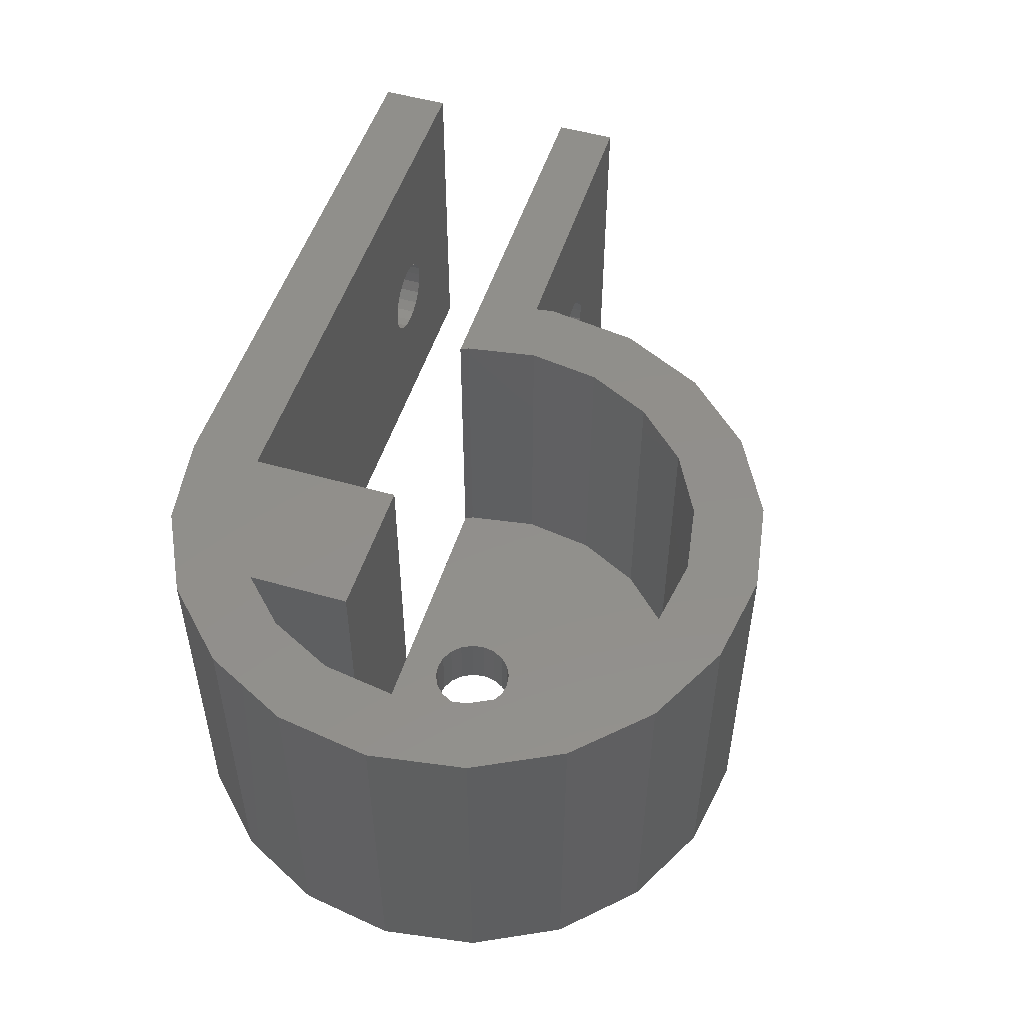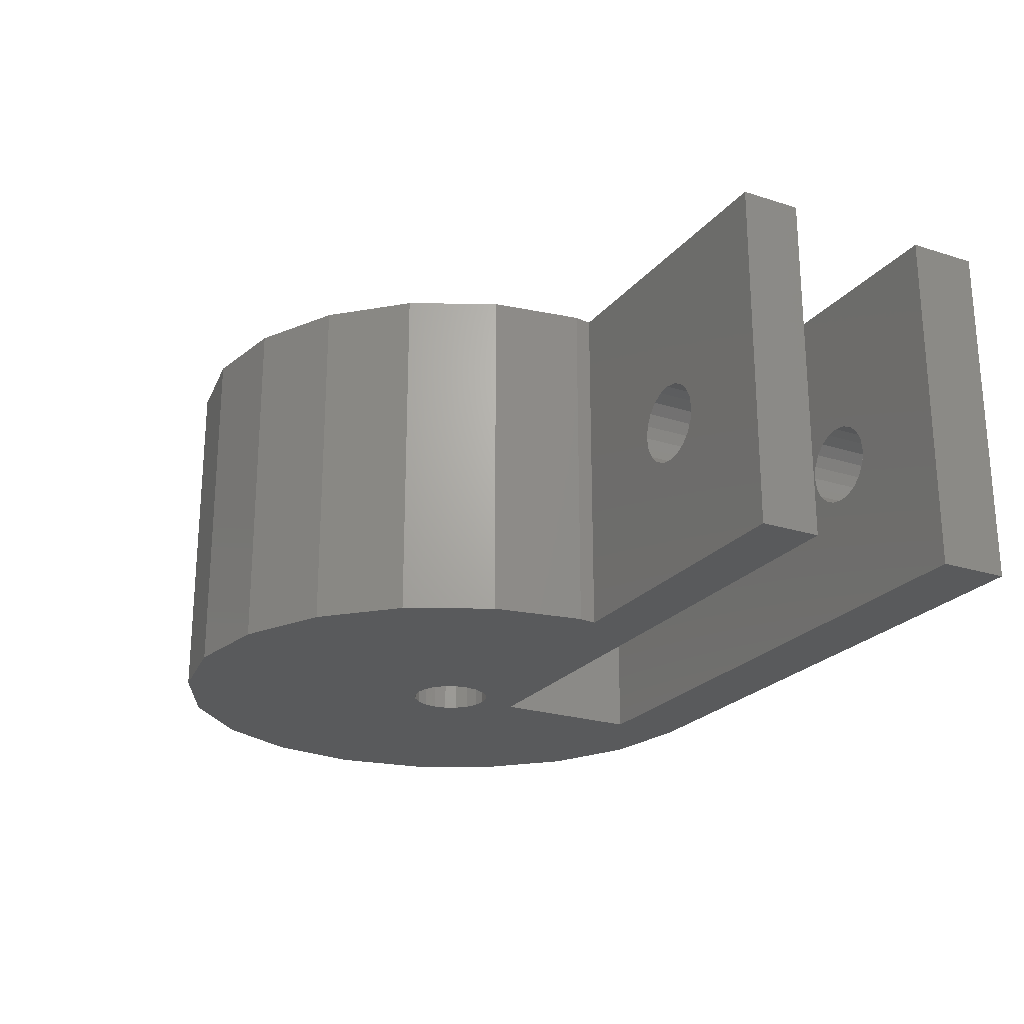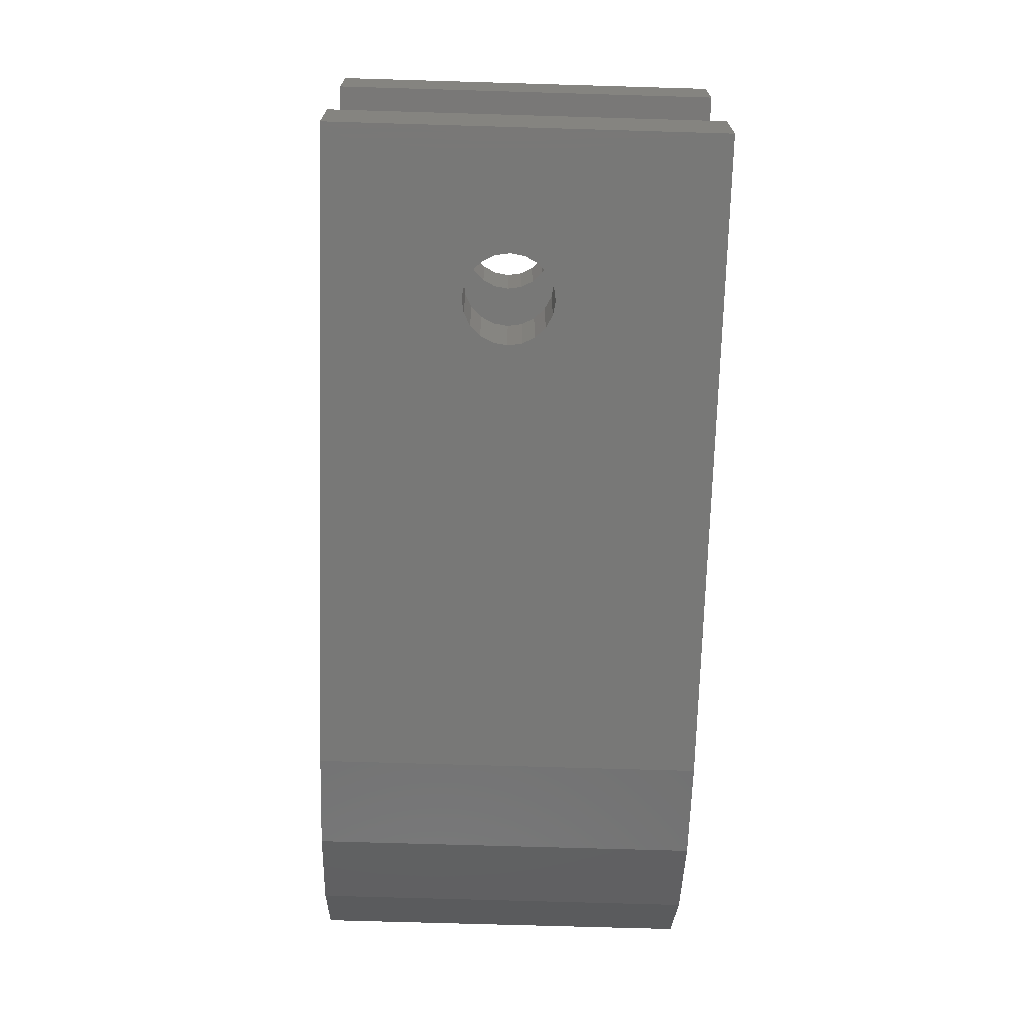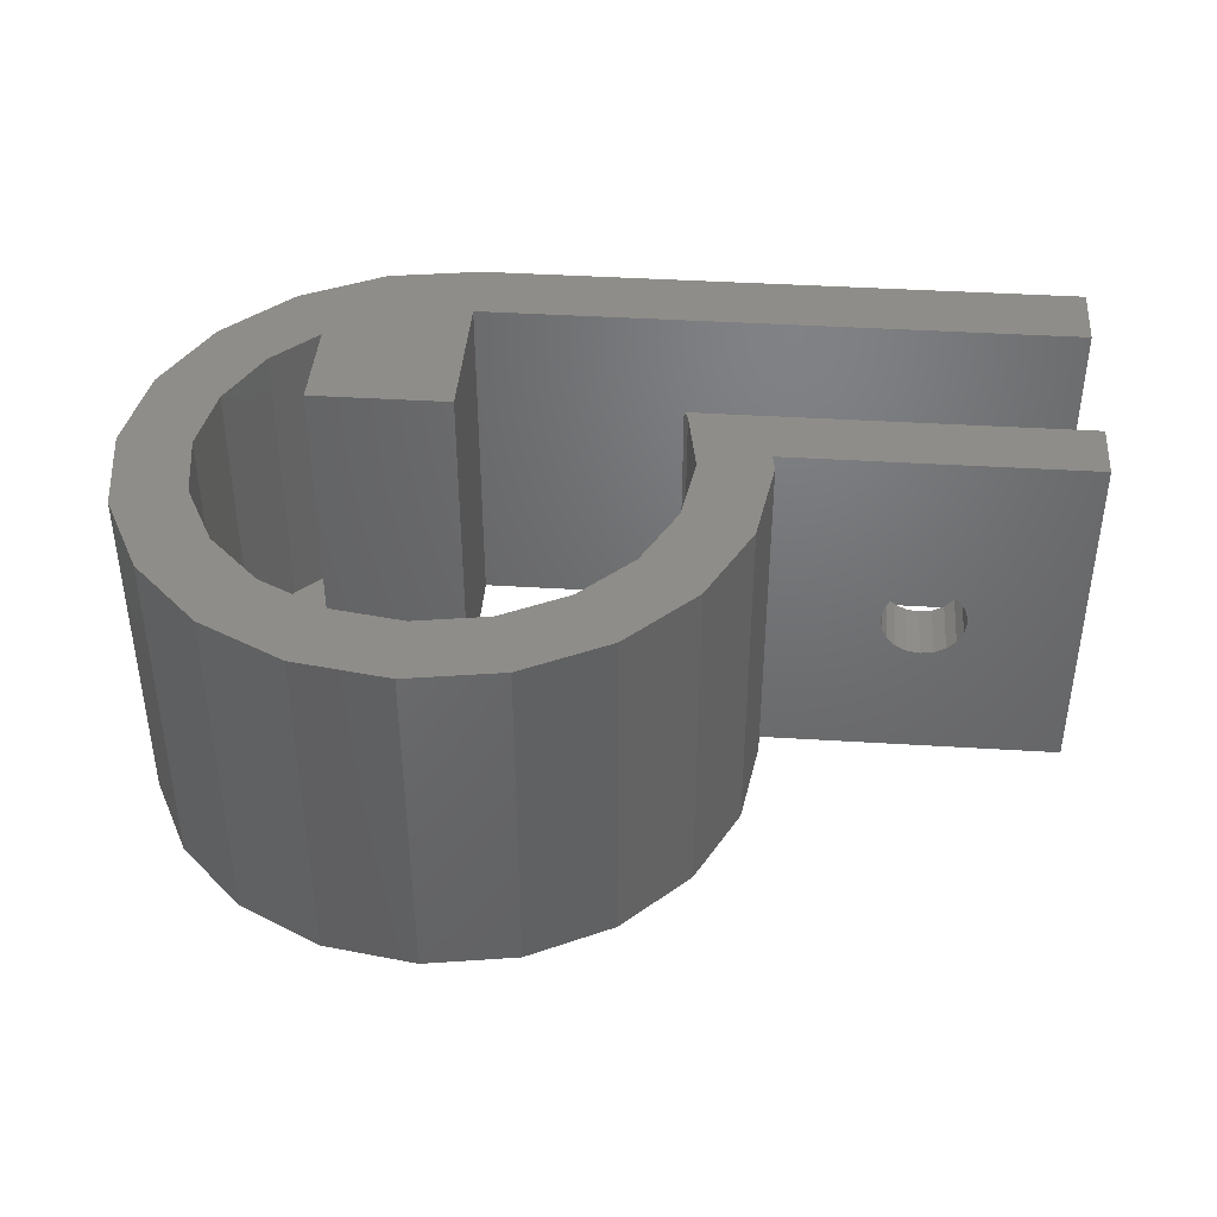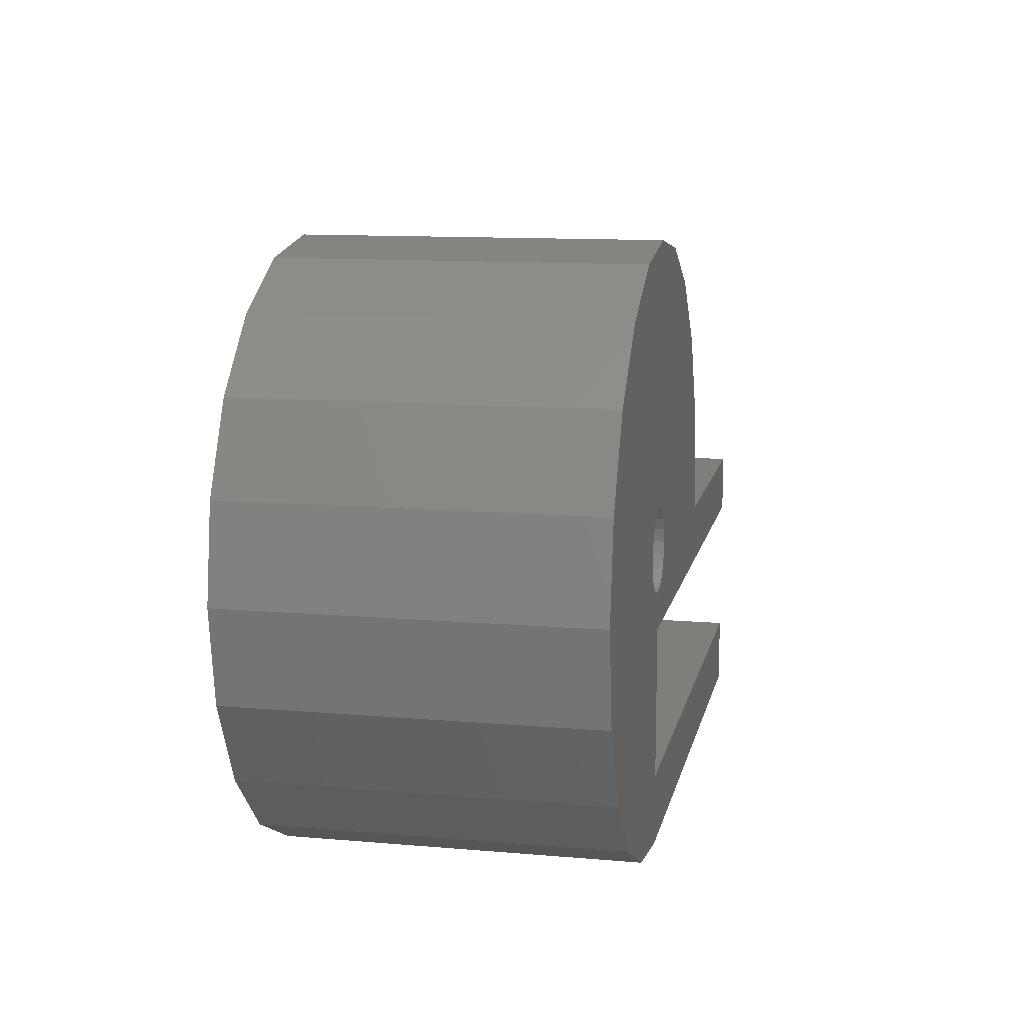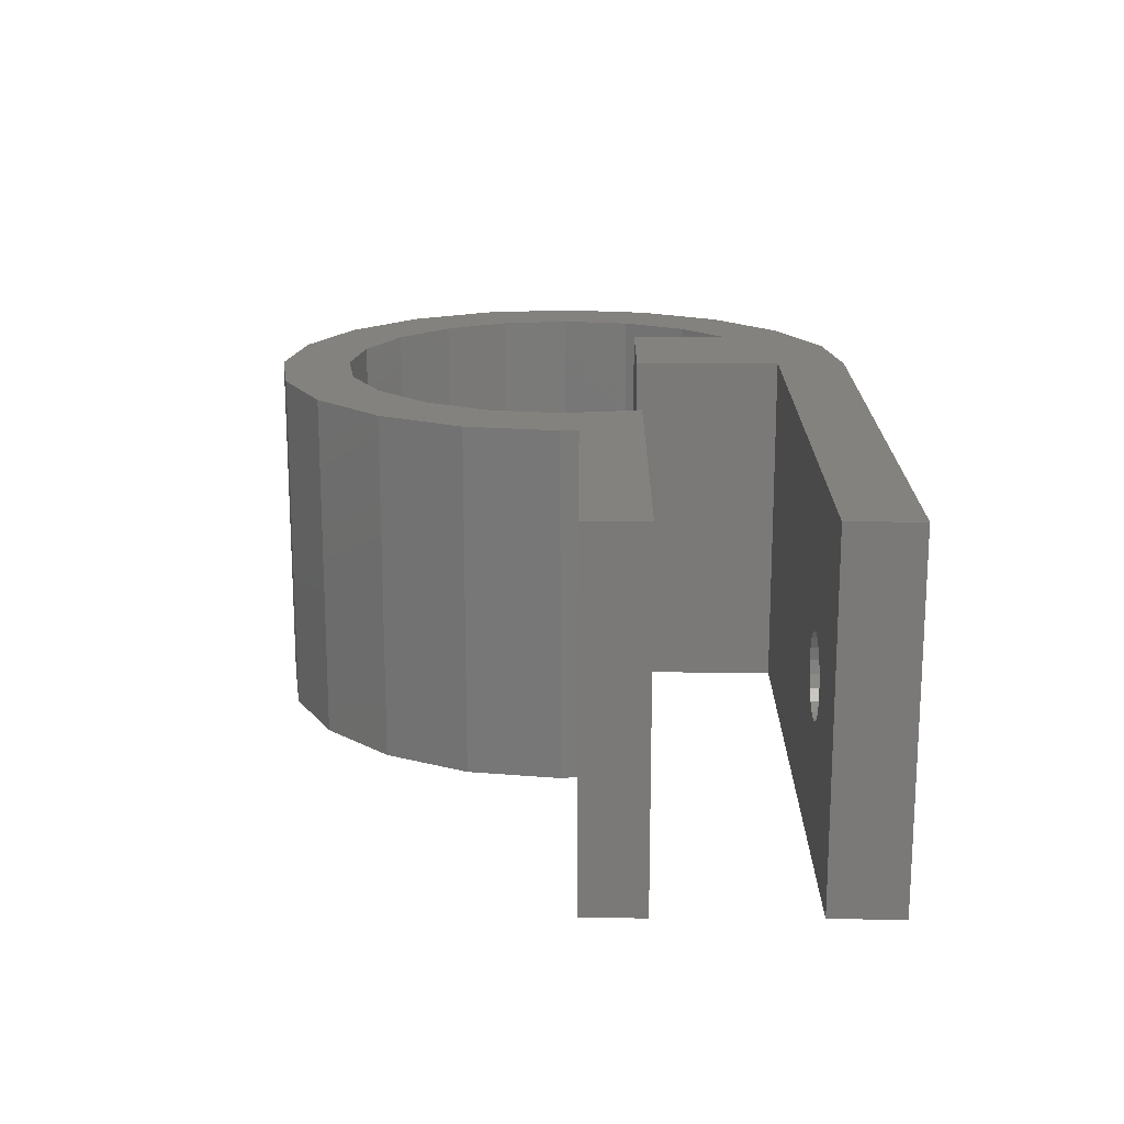
<metadata>
{"format":"stl","ext":"stl","renderer":"f3d","projection":"perspective","resolution":1024,"background":"white","views":[{"elev":51.2,"azim":-72.6,"up":"+Y"},{"elev":-23.1,"azim":61.7,"up":"+Y"},{"elev":-70.9,"azim":88.3,"up":"+Z"},{"elev":41.2,"azim":4.3,"up":"+Y"},{"elev":11.9,"azim":-78.3,"up":"+Z"},{"elev":17.5,"azim":90.6,"up":"+Y"}]}
</metadata>
<code>
# stl→obj: 225 verts, 458 faces
v 12.75 0 9.75
v 12.63 15 9
v 12.75 15 9.75
v 12.63 0 9
v -3.94 0 -2.376
v 0 15 -3
v 0 0 -3
v -3.94 15 -2.376
v -12.75 15 9.75
v -12.75 0 9.75
v -12.13 0 13.69
v 0 15 22.5
v 3.013 15 19.02
v 0 15 19.5
v 5.731 15 17.64
v 12.13 15 13.69
v 7.888 15 15.48
v 8.8 15 13.69
v -3.013 15 19.02
v -5.731 15 17.64
v -12.13 15 13.69
v -7.888 15 15.48
v -8.8 15 13.69
v -0.1442 0 11.48
v 0 0 22.5
v -3.94 0 21.88
v -0.5408 0 11.41
v -7.494 0 20.07
v 0 0 11.5
v -1.029 0 11.17
v -10.31 0 17.24
v 0.1442 0 11.48
v -1.416 0 10.78
v 3.94 0 21.88
v 0.5408 0 11.41
v 7.494 0 20.07
v -1.664 0 10.29
v -1.727 0 9.894
v -1.75 0 9.75
v -1.687 0 9.353
v -12.13 0 5.81
v -1.664 0 9.209
v -1.416 0 8.721
v -10.31 0 2.256
v 0 0 6.4
v -1.029 0 8.334
v -0.5408 0 8.086
v -0.3966 0 8.063
v 0 0 8
v -7.494 0 -0.565
v 0 0 0
v 25.5 0 0
v 25.5 0 -3
v 1.029 0 11.17
v 10.31 0 17.24
v 1.416 0 10.78
v 12.13 0 13.69
v 1.664 0 10.29
v 1.727 0 9.894
v 1.75 0 9.75
v 1.687 0 9.353
v 1.664 0 9.209
v 1.416 0 8.721
v 1.029 0 8.334
v 0.5408 0 8.086
v 0.3966 0 8.063
v 25.5 0 6.4
v 25.5 0 9
v 10.31 15 17.24
v -12.13 15 5.81
v 0 15 6.4
v -6 15 2.131
v -6 15 6.4
v -5e-06 15 0
v 0 15 0
v -9.273 15 12.76
v -9.75 15 9.75
v -9.273 15 6.737
v -7.888 15 4.019
v -10.31 15 2.256
v -7.494 15 -0.565
v 0 15 -1e-06
v 5e-06 15 0
v 25.5 15 0
v 25.5 15 -3
v 25.5 15 6.4
v 25.5 15 9
v 9.101 15 6.4
v 9.273 15 6.737
v 9.273 15 12.76
v 9.352 15 12.26
v 9.75 15 9.75
v 9.67 15 9.248
v -3.94 15 21.88
v 3.94 15 21.88
v -7.494 15 20.07
v -10.31 15 17.24
v 7.494 15 20.07
v 20.88 7 0
v 20.79 7.541 0
v 20.54 8.029 0
v 20.15 8.416 0
v 19.67 8.664 0
v 19.12 8.75 0
v 18.58 8.664 0
v 17.46 7.541 0
v 17.38 7 0
v 17.71 8.029 0
v 18.1 8.416 0
v 20.79 6.459 0
v 20.54 5.971 0
v 20.15 5.584 0
v 19.67 5.336 0
v 19.12 5.25 0
v 18.58 5.336 0
v 18.1 5.584 0
v 0 2.5 0
v 17.46 6.459 0
v 17.71 5.971 0
v 20.88 7 -3
v 20.79 6.459 -3
v 20.54 5.971 -3
v 20.15 5.584 -3
v 19.67 5.336 -3
v 19.12 5.25 -3
v 18.58 5.336 -3
v 17.46 6.459 -3
v 17.38 7 -3
v 17.71 5.971 -3
v 18.1 5.584 -3
v 20.79 7.541 -3
v 20.54 8.029 -3
v 20.15 8.416 -3
v 19.67 8.664 -3
v 19.12 8.75 -3
v 18.58 8.664 -3
v 18.1 8.416 -3
v 17.46 7.541 -3
v 17.71 8.029 -3
v 20.88 7 9
v 20.79 7.541 9
v 20.54 8.029 9
v 20.15 8.416 9
v 19.67 8.664 9
v 19.12 8.75 9
v 18.58 8.664 9
v 17.46 7.541 9
v 17.38 7 9
v 17.71 8.029 9
v 18.1 8.416 9
v 20.79 6.459 9
v 20.54 5.971 9
v 20.15 5.584 9
v 19.67 5.336 9
v 19.12 5.25 9
v 18.58 5.336 9
v 18.1 5.584 9
v 17.46 6.459 9
v 17.71 5.971 9
v 0 2.5 6.4
v 20.88 7 6.4
v 20.79 6.459 6.4
v 20.54 5.971 6.4
v 20.15 5.584 6.4
v 19.67 5.336 6.4
v 19.12 5.25 6.4
v 18.58 5.336 6.4
v 9.101 2.5 6.4
v 17.46 6.459 6.4
v 17.38 7 6.4
v 17.71 5.971 6.4
v 18.1 5.584 6.4
v 20.79 7.541 6.4
v 20.54 8.029 6.4
v 20.15 8.416 6.4
v 19.67 8.664 6.4
v 19.12 8.75 6.4
v 18.58 8.664 6.4
v 18.1 8.416 6.4
v 17.46 7.541 6.4
v 17.71 8.029 6.4
v 1.72 2.5 9.939
v 1.664 2.5 10.29
v 1.75 2.5 9.75
v 0 2.5 11.5
v 0.1893 2.5 11.47
v -0.3515 2.5 8.056
v 0 2.5 8
v 1.694 2.5 9.398
v 1.416 2.5 10.78
v 1.416 2.5 8.721
v 1.029 2.5 8.334
v -0.5408 2.5 11.41
v -1.029 2.5 11.17
v -1.029 2.5 8.334
v -1.416 2.5 8.721
v -1.664 2.5 9.209
v -0.5408 2.5 8.086
v -0.1893 2.5 11.47
v 1.029 2.5 11.17
v 0.5408 2.5 11.41
v -1.75 2.5 9.75
v -1.72 2.5 9.939
v -1.664 2.5 10.29
v 0.3515 2.5 8.056
v 0.5408 2.5 8.086
v 1.664 2.5 9.209
v -1.694 2.5 9.398
v -1.416 2.5 10.78
v 9.273 2.5 12.76
v 9.75 2.5 9.75
v 9.273 2.5 6.737
v -9.273 2.5 6.737
v -6 2.5 6.4
v -7.888 2.5 4.019
v -6 2.5 2.131
v -9.75 2.5 9.75
v 7.888 2.5 15.48
v 5.731 2.5 17.64
v -5.731 2.5 17.64
v -3.013 2.5 19.02
v 0 2.5 19.5
v 3.013 2.5 19.02
v -7.888 2.5 15.48
v -9.273 2.5 12.76
f 1 2 3
f 2 1 4
f 5 6 7
f 6 5 8
f 9 10 11
f 12 13 14
f 12 15 13
f 16 15 12
f 16 17 15
f 17 16 18
f 19 12 14
f 20 12 19
f 20 21 12
f 22 21 20
f 21 22 23
f 24 25 26
f 27 26 28
f 25 24 29
f 30 28 31
f 32 25 29
f 33 31 11
f 25 32 34
f 34 35 36
f 35 34 32
f 26 27 24
f 28 30 27
f 31 33 30
f 11 37 33
f 11 38 37
f 10 38 11
f 38 10 39
f 10 40 39
f 41 40 10
f 40 41 42
f 42 41 43
f 44 43 41
f 45 43 44
f 43 45 46
f 46 45 47
f 48 45 49
f 47 45 48
f 50 45 44
f 45 50 51
f 5 51 50
f 51 5 7
f 51 7 52
f 52 7 53
f 54 36 35
f 36 54 55
f 56 55 54
f 55 56 57
f 58 57 56
f 59 57 58
f 1 59 60
f 59 1 57
f 4 60 61
f 4 61 62
f 60 4 1
f 63 4 62
f 45 4 63
f 45 63 64
f 45 64 65
f 45 65 66
f 45 66 49
f 4 45 67
f 4 67 68
f 55 16 69
f 16 55 57
f 41 10 70
f 71 72 73
f 74 71 75
f 76 21 23
f 77 21 76
f 77 9 21
f 78 9 77
f 78 70 9
f 79 70 78
f 79 80 70
f 72 80 79
f 71 74 72
f 8 72 74
f 72 81 80
f 6 74 82
f 6 83 84
f 83 6 82
f 74 6 8
f 6 84 85
f 72 8 81
f 86 2 87
f 88 2 86
f 2 88 89
f 16 90 18
f 16 91 90
f 3 91 16
f 3 92 91
f 2 92 3
f 92 2 93
f 93 2 89
f 57 3 16
f 3 57 1
f 12 21 94
f 21 9 11
f 94 25 12
f 25 94 26
f 12 34 95
f 34 12 25
f 50 8 5
f 8 50 81
f 70 10 9
f 96 21 97
f 95 36 98
f 36 95 34
f 98 55 69
f 55 98 36
f 50 80 81
f 80 50 44
f 16 98 69
f 16 95 98
f 16 12 95
f 44 70 80
f 70 44 41
f 96 26 94
f 26 96 28
f 94 21 96
f 97 28 96
f 28 97 31
f 11 97 21
f 97 11 31
f 84 99 52
f 84 100 99
f 84 101 100
f 84 102 101
f 84 103 102
f 84 104 103
f 84 105 104
f 83 105 84
f 106 83 107
f 108 83 106
f 109 83 108
f 105 83 109
f 110 52 99
f 111 52 110
f 112 52 111
f 113 52 112
f 114 52 113
f 115 52 114
f 51 115 116
f 117 107 83
f 107 117 118
f 118 117 119
f 51 119 117
f 119 51 116
f 115 51 52
f 52 85 84
f 85 52 53
f 53 120 85
f 53 121 120
f 53 122 121
f 53 123 122
f 53 124 123
f 53 125 124
f 53 126 125
f 7 126 53
f 127 7 128
f 129 7 127
f 130 7 129
f 126 7 130
f 131 85 120
f 132 85 131
f 133 85 132
f 134 85 133
f 135 85 134
f 136 85 135
f 6 136 137
f 6 128 7
f 128 6 138
f 138 6 139
f 139 6 137
f 136 6 85
f 87 140 68
f 87 141 140
f 87 142 141
f 87 143 142
f 87 144 143
f 87 145 144
f 2 145 87
f 145 2 146
f 147 2 148
f 149 2 147
f 150 2 149
f 146 2 150
f 151 68 140
f 152 68 151
f 153 68 152
f 154 68 153
f 155 68 154
f 4 155 156
f 4 156 157
f 4 148 2
f 148 4 158
f 155 4 68
f 159 4 157
f 158 4 159
f 68 86 87
f 86 68 67
f 160 75 71
f 160 117 75
f 45 117 160
f 117 45 51
f 67 161 86
f 67 162 161
f 67 163 162
f 67 164 163
f 67 165 164
f 67 166 165
f 67 167 166
f 168 167 67
f 169 168 170
f 171 168 169
f 172 168 171
f 167 168 172
f 45 168 67
f 168 45 160
f 173 86 161
f 174 86 173
f 175 86 174
f 176 86 175
f 177 86 176
f 178 86 177
f 88 178 179
f 168 180 170
f 88 180 168
f 180 88 181
f 181 88 179
f 178 88 86
f 58 182 59
f 182 58 183
f 59 184 60
f 184 59 182
f 185 32 29
f 32 185 186
f 187 49 188
f 49 187 48
f 60 189 61
f 189 60 184
f 58 190 183
f 190 58 56
f 64 191 192
f 191 64 63
f 30 193 27
f 193 30 194
f 43 195 196
f 195 43 46
f 42 196 197
f 196 42 43
f 195 47 198
f 47 195 46
f 24 185 29
f 185 24 199
f 35 200 54
f 200 35 201
f 35 186 201
f 186 35 32
f 56 200 190
f 200 56 54
f 38 202 203
f 202 38 39
f 37 203 204
f 203 37 38
f 198 48 187
f 48 198 47
f 49 205 188
f 205 49 66
f 206 66 65
f 66 206 205
f 63 207 191
f 207 63 62
f 61 207 62
f 207 61 189
f 206 64 192
f 64 206 65
f 39 208 202
f 208 39 40
f 40 197 208
f 197 40 42
f 27 199 24
f 199 27 193
f 30 209 194
f 209 30 33
f 33 204 209
f 204 33 37
f 210 91 211
f 91 210 90
f 160 212 168
f 212 160 213
f 214 213 160
f 214 215 213
f 215 214 216
f 92 211 91
f 217 78 77
f 78 217 213
f 218 15 17
f 15 218 219
f 220 221 213
f 93 211 92
f 211 93 212
f 93 89 212
f 83 82 117
f 221 222 213
f 221 14 222
f 14 221 19
f 223 15 219
f 15 223 13
f 224 220 213
f 225 77 76
f 77 225 217
f 220 22 20
f 22 220 224
f 210 211 212
f 210 18 90
f 218 18 210
f 18 218 17
f 210 212 218
f 218 212 219
f 222 13 223
f 13 222 14
f 222 186 185
f 222 201 186
f 222 200 201
f 222 190 200
f 212 190 222
f 212 182 183
f 212 205 206
f 205 212 188
f 192 212 206
f 191 212 192
f 207 212 191
f 189 212 207
f 184 212 189
f 182 212 184
f 190 212 183
f 199 222 185
f 193 222 199
f 194 222 193
f 209 222 194
f 213 209 204
f 213 203 202
f 213 187 188
f 209 213 222
f 203 213 204
f 208 213 202
f 197 213 208
f 196 213 197
f 195 213 196
f 198 213 195
f 187 213 198
f 213 188 212
f 224 23 22
f 225 23 224
f 23 225 76
f 220 19 221
f 19 220 20
f 213 79 78
f 79 213 215
f 215 72 79
f 72 215 216
f 223 212 222
f 219 212 223
f 225 213 217
f 225 224 213
f 117 82 74
f 168 89 88
f 89 168 212
f 120 100 131
f 100 120 99
f 161 141 173
f 141 161 140
f 136 104 105
f 104 136 135
f 178 145 146
f 145 178 177
f 134 102 103
f 102 134 133
f 176 143 144
f 143 176 175
f 131 101 132
f 101 131 100
f 173 142 174
f 142 173 141
f 135 103 104
f 103 135 134
f 177 144 145
f 144 177 176
f 106 139 108
f 139 106 138
f 147 181 149
f 181 147 180
f 107 138 106
f 138 107 128
f 148 180 147
f 180 148 170
f 137 105 109
f 105 137 136
f 179 146 150
f 146 179 178
f 121 99 120
f 99 121 110
f 162 140 161
f 140 162 151
f 125 115 114
f 115 125 126
f 166 156 155
f 156 166 167
f 119 127 118
f 127 119 129
f 159 169 158
f 169 159 171
f 132 102 133
f 102 132 101
f 174 143 175
f 143 174 142
f 118 128 107
f 128 118 127
f 158 170 148
f 170 158 169
f 108 137 109
f 137 108 139
f 149 179 150
f 179 149 181
f 123 113 112
f 113 123 124
f 164 154 153
f 154 164 165
f 124 114 113
f 114 124 125
f 165 155 154
f 155 165 166
f 116 129 119
f 129 116 130
f 157 171 159
f 171 157 172
f 123 111 122
f 111 123 112
f 164 152 163
f 152 164 153
f 126 116 115
f 116 126 130
f 167 157 156
f 157 167 172
f 122 110 121
f 110 122 111
f 163 151 162
f 151 163 152
f 216 73 72
f 73 216 214
f 73 160 71
f 160 73 214
f 117 74 75

</code>
